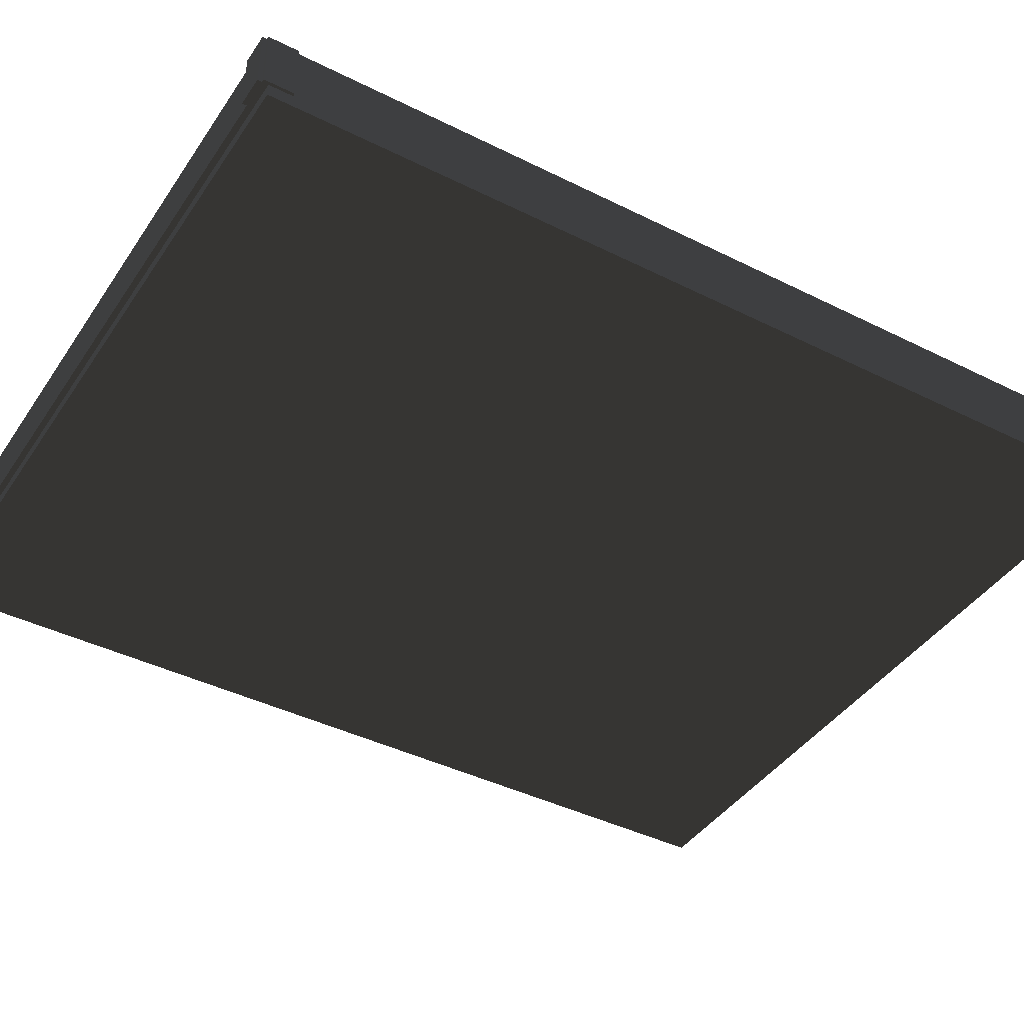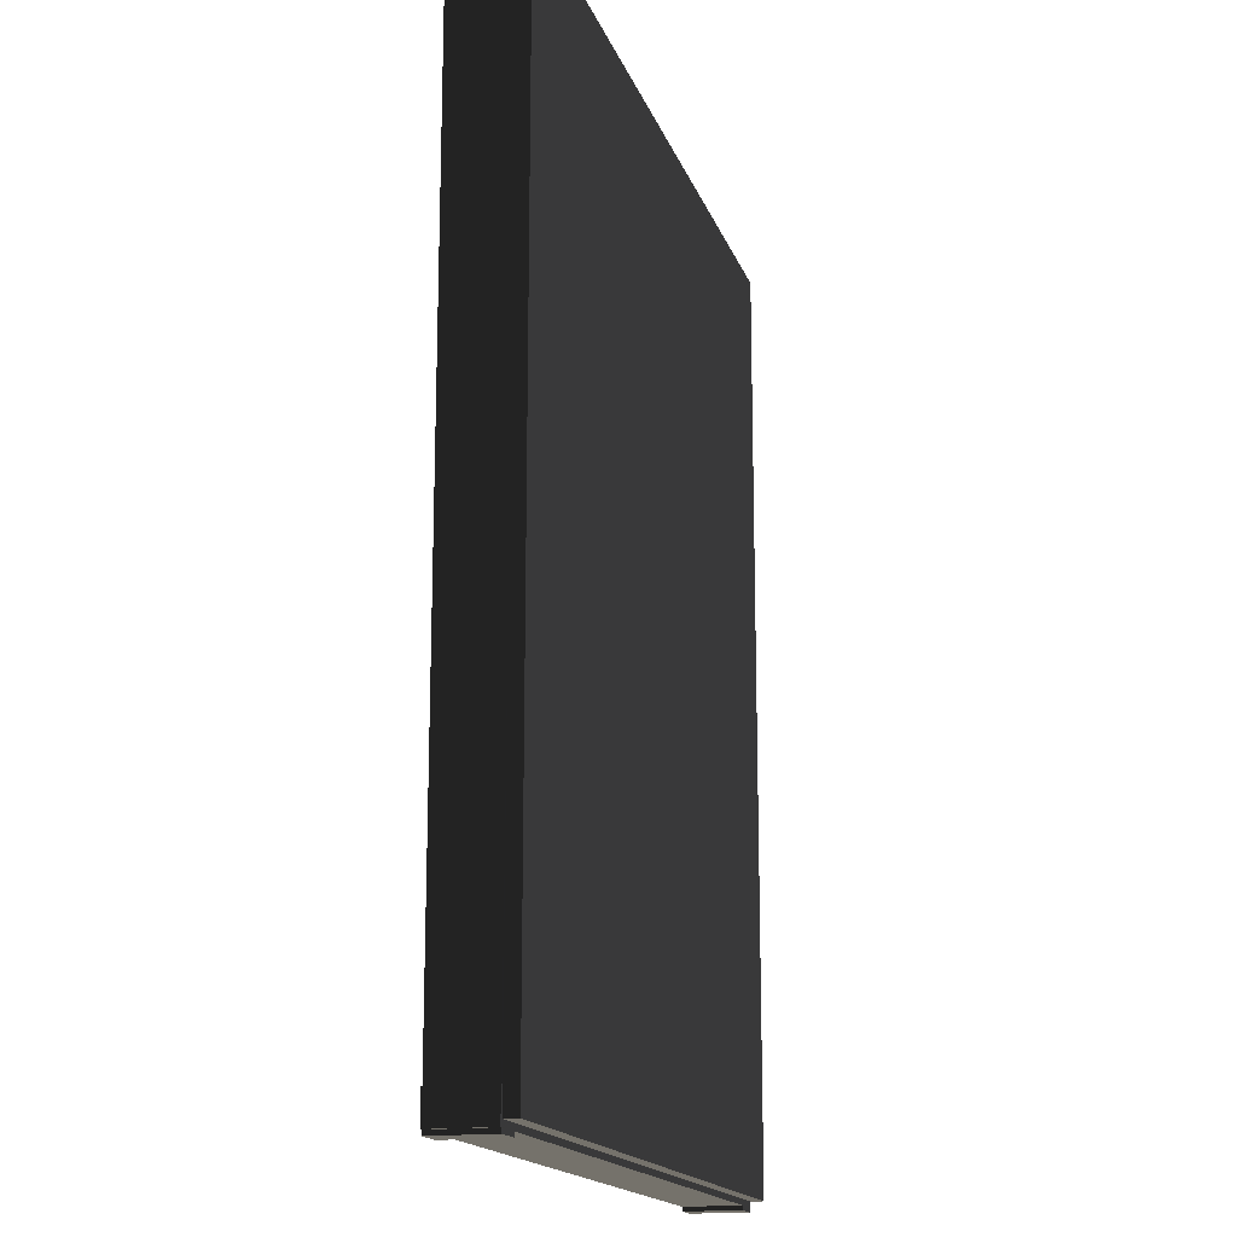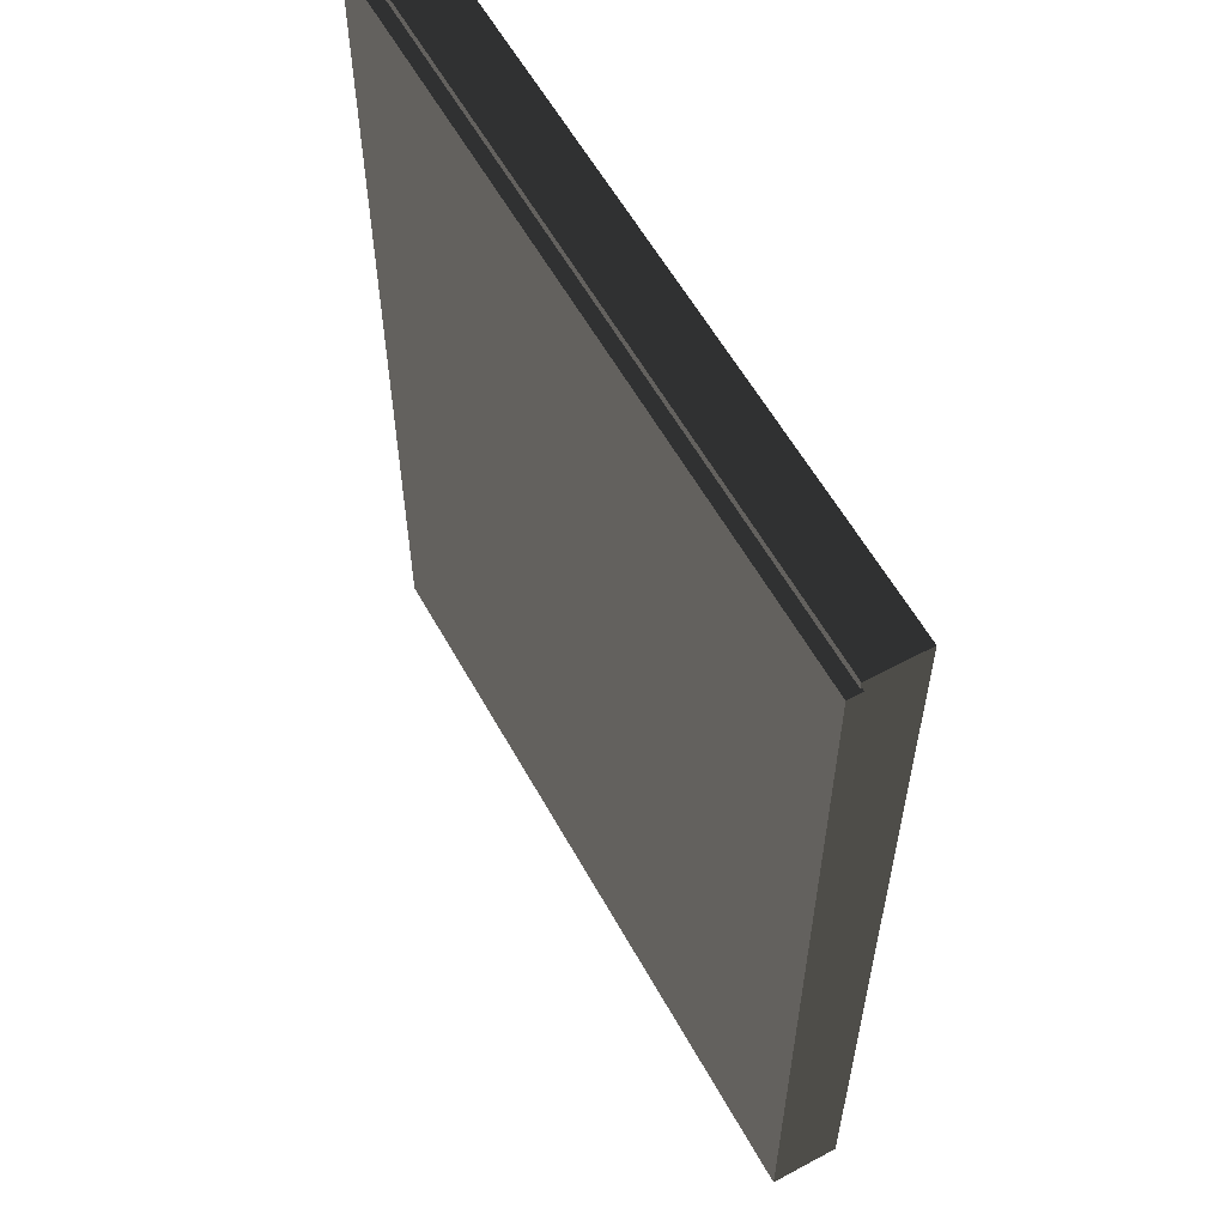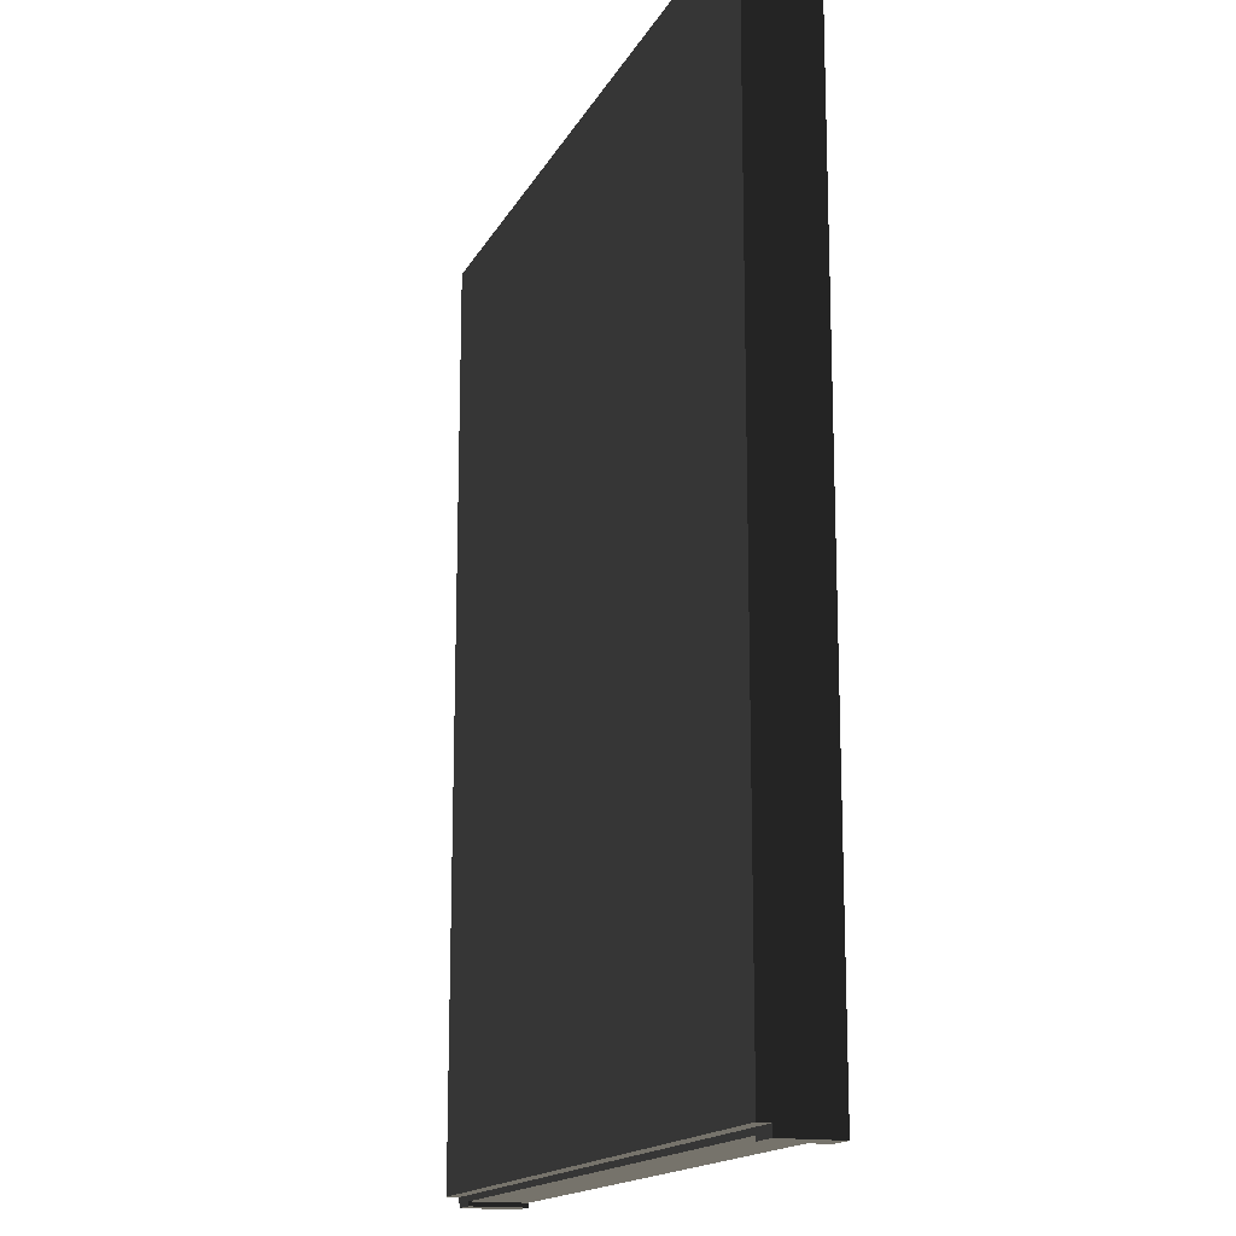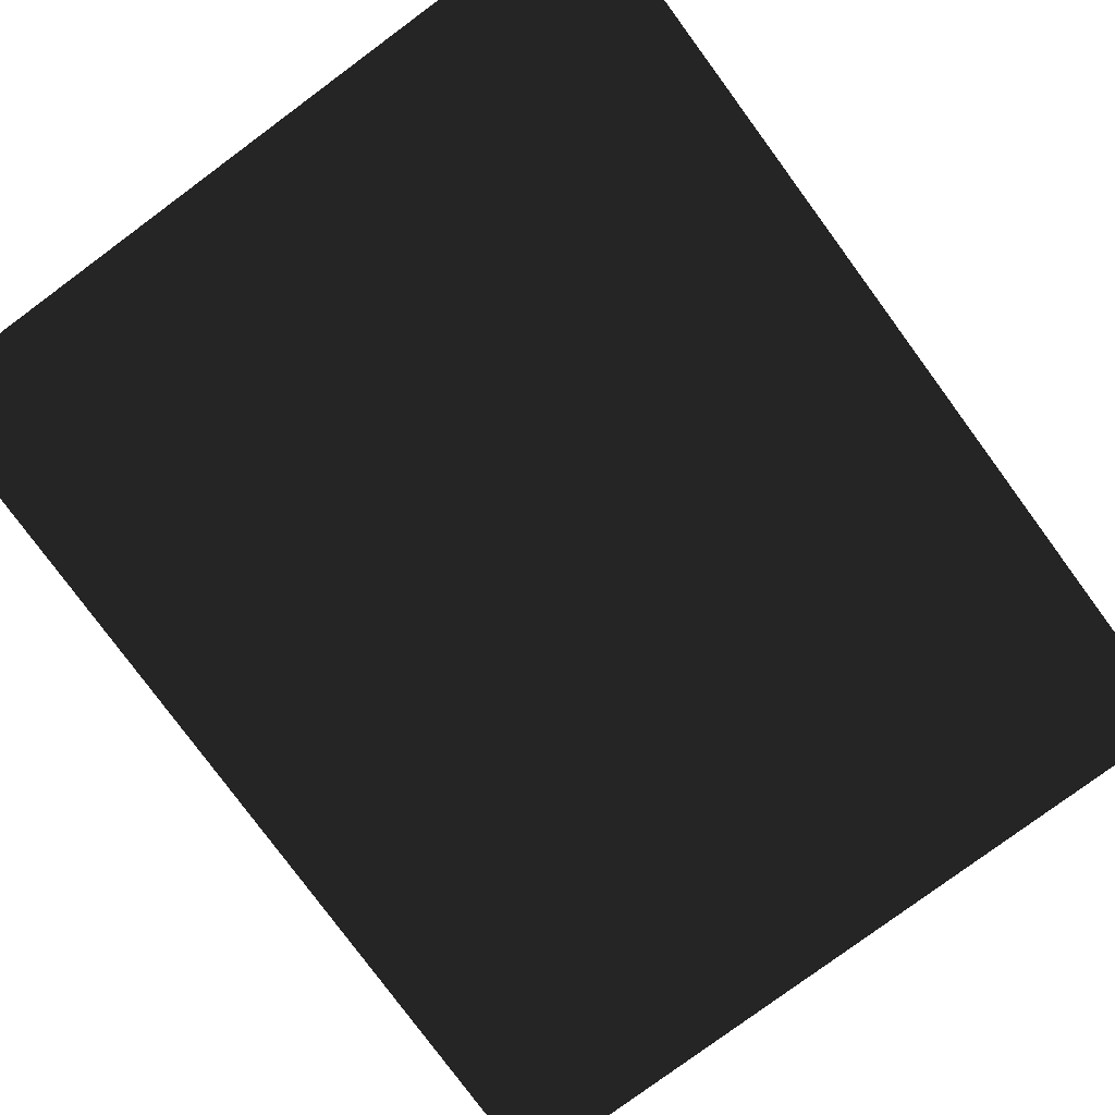
<metadata>
{"format":"obj","ext":"obj","renderer":"f3d","projection":"perspective","resolution":1024,"background":"white","views":[{"elev":-41.6,"azim":-121.1,"up":"+Y"},{"elev":-16.4,"azim":-74.4,"up":"+Z"},{"elev":58.8,"azim":61.1,"up":"+Z"},{"elev":-16.0,"azim":70.3,"up":"+Z"},{"elev":-79.3,"azim":36.4,"up":"+Y"}]}
</metadata>
<code>
o KatamariaMap
v -1.315 0.095 -1.637
v -1.315 0.14 -1.637
v -1.315 0.14 1.563
v -1.315 0.095 -1.637
v -1.315 0.14 1.563
v -1.315 0.095 1.563
v 1.285 0.095 1.563
v 1.285 0.145 1.563
v 1.285 0.145 -1.637
v 1.285 0.095 1.563
v 1.285 0.145 -1.637
v 1.285 0.095 -1.637
v -1.315 0.095 -1.637
v -1.315 0.095 1.563
v 1.285 0.095 1.563
v -1.315 0.095 -1.637
v 1.285 0.095 1.563
v 1.285 0.095 -1.637
v -1.215 0.14 -1.672
v -1.215 0.34 -1.672
v -1.315 0.34 -1.672
v -1.215 0.14 -1.672
v -1.315 0.34 -1.672
v -1.315 0.14 -1.672
v -1.215 0.14 1.563
v -1.215 0.095 1.563
v -1.315 0.095 1.563
v -1.215 0.14 1.563
v -1.315 0.095 1.563
v -1.315 0.14 1.563
v -1.215 0.095 -1.637
v -1.215 0.14 -1.637
v -1.315 0.14 -1.637
v -1.215 0.095 -1.637
v -1.315 0.14 -1.637
v -1.315 0.095 -1.637
v 1.275 0.14 -1.672
v 1.275 0.34 -1.672
v 1.175 0.34 -1.672
v 1.275 0.14 -1.672
v 1.175 0.34 -1.672
v 1.175 0.14 -1.672
v 1.275 0.095 1.563
v 1.275 0.145 1.563
v 1.285 0.145 1.563
v 1.275 0.095 1.563
v 1.285 0.145 1.563
v 1.285 0.095 1.563
v 1.275 0.14 1.563
v 1.275 0.095 1.563
v 1.175 0.095 1.563
v 1.275 0.14 1.563
v 1.175 0.095 1.563
v 1.175 0.14 1.563
v 1.275 0.095 -1.637
v 1.285 0.095 -1.637
v 1.285 0.145 -1.637
v 1.275 0.095 -1.637
v 1.285 0.145 -1.637
v 1.275 0.145 -1.637
v 1.175 0.14 -1.637
v 1.175 0.095 -1.637
v 1.275 0.095 -1.637
v 1.175 0.14 -1.637
v 1.275 0.095 -1.637
v 1.275 0.14 -1.637
v 1.275 0.145 1.563
v 1.275 0.145 -1.637
v 1.285 0.145 -1.637
v 1.275 0.145 1.563
v 1.285 0.145 -1.637
v 1.285 0.145 1.563
v -1.315 0.14 1.493
v -1.315 0.34 1.493
v -1.325 0.34 1.493
v -1.315 0.14 1.493
v -1.325 0.34 1.493
v -1.325 0.14 1.493
v -1.215 0.145 1.493
v 1.175 0.145 1.493
v 1.175 0.34 1.493
v -1.215 0.145 1.493
v 1.175 0.34 1.493
v -1.215 0.34 1.493
v -1.325 0.14 1.493
v -1.325 0.34 1.493
v -1.325 0.34 1.593
v -1.325 0.14 1.493
v -1.325 0.34 1.593
v -1.325 0.14 1.593
v -1.315 0.14 1.593
v -1.325 0.14 1.593
v -1.325 0.34 1.593
v -1.315 0.14 1.593
v -1.325 0.34 1.593
v -1.315 0.34 1.593
v -1.315 0.14 1.593
v -1.315 0.34 1.593
v 1.275 0.34 1.593
v -1.315 0.14 1.593
v 1.275 0.34 1.593
v 1.275 0.14 1.593
v 1.275 0.14 1.578
v 1.275 0.14 1.593
v 1.275 0.34 1.593
v 1.275 0.14 1.578
v 1.275 0.34 1.593
v 1.275 0.34 1.578
v 1.275 0.14 1.563
v 1.275 0.14 1.578
v 1.275 0.34 1.578
v 1.275 0.14 1.563
v 1.275 0.34 1.578
v 1.275 0.34 1.563
v 1.275 0.145 1.563
v 1.275 0.34 1.563
v 1.275 0.34 1.493
v 1.275 0.145 1.563
v 1.275 0.34 1.493
v 1.275 0.145 1.493
v -1.325 0.34 1.493
v -1.315 0.34 1.493
v -1.315 0.34 1.593
v -1.325 0.34 1.493
v -1.315 0.34 1.593
v -1.325 0.34 1.593
v -1.315 0.34 1.578
v 1.275 0.34 1.578
v 1.275 0.34 1.593
v -1.315 0.34 1.578
v 1.275 0.34 1.593
v -1.315 0.34 1.593
v 1.175 0.34 1.578
v -1.215 0.34 1.578
v -1.215 0.34 1.563
v 1.175 0.34 1.578
v -1.215 0.34 1.563
v 1.175 0.34 1.563
v 1.175 0.34 1.578
v 1.175 0.34 1.563
v 1.275 0.34 1.563
v 1.175 0.34 1.578
v 1.275 0.34 1.563
v 1.275 0.34 1.578
v -1.215 0.34 1.578
v -1.315 0.34 1.578
v -1.315 0.34 1.563
v -1.215 0.34 1.578
v -1.315 0.34 1.563
v -1.215 0.34 1.563
v 1.175 0.34 1.563
v -1.215 0.34 1.563
v -1.215 0.34 1.493
v 1.175 0.34 1.563
v -1.215 0.34 1.493
v 1.175 0.34 1.493
v 1.175 0.34 1.563
v 1.175 0.34 1.493
v 1.275 0.34 1.493
v 1.175 0.34 1.563
v 1.275 0.34 1.493
v 1.275 0.34 1.563
v -1.215 0.34 1.563
v -1.315 0.34 1.563
v -1.315 0.34 1.493
v -1.215 0.34 1.563
v -1.315 0.34 1.493
v -1.215 0.34 1.493
v -1.315 0.14 1.493
v -1.325 0.14 1.493
v -1.325 0.14 1.593
v -1.315 0.14 1.493
v -1.325 0.14 1.593
v -1.315 0.14 1.593
v 1.275 0.14 1.578
v -1.315 0.14 1.578
v -1.315 0.14 1.593
v 1.275 0.14 1.578
v -1.315 0.14 1.593
v 1.275 0.14 1.593
v -1.215 0.14 1.578
v 1.175 0.14 1.578
v 1.175 0.14 1.563
v -1.215 0.14 1.578
v 1.175 0.14 1.563
v -1.215 0.14 1.563
v 1.175 0.14 1.578
v 1.275 0.14 1.578
v 1.275 0.14 1.563
v 1.175 0.14 1.578
v 1.275 0.14 1.563
v 1.175 0.14 1.563
v -1.215 0.14 1.578
v -1.215 0.14 1.563
v -1.315 0.14 1.563
v -1.215 0.14 1.578
v -1.315 0.14 1.563
v -1.315 0.14 1.578
v 1.175 0.14 1.563
v 1.175 0.095 1.563
v -1.215 0.095 1.563
v 1.175 0.14 1.563
v -1.215 0.095 1.563
v -1.215 0.14 1.563
v -1.315 0.14 -1.657
v -1.315 0.34 -1.657
v -1.325 0.34 -1.657
v -1.315 0.14 -1.657
v -1.325 0.34 -1.657
v -1.325 0.14 -1.657
v -1.215 0.14 -1.657
v 1.175 0.14 -1.657
v 1.175 0.34 -1.657
v -1.215 0.14 -1.657
v 1.175 0.34 -1.657
v -1.215 0.34 -1.657
v -1.325 0.14 -1.657
v -1.325 0.34 -1.657
v -1.325 0.34 -1.557
v -1.325 0.14 -1.657
v -1.325 0.34 -1.557
v -1.325 0.14 -1.557
v -1.315 0.14 -1.557
v -1.325 0.14 -1.557
v -1.325 0.34 -1.557
v -1.315 0.14 -1.557
v -1.325 0.34 -1.557
v -1.315 0.34 -1.557
v 1.175 0.145 -1.557
v -1.215 0.145 -1.557
v -1.215 0.34 -1.557
v 1.175 0.145 -1.557
v -1.215 0.34 -1.557
v 1.175 0.34 -1.557
v 1.275 0.14 -1.637
v 1.275 0.34 -1.637
v 1.275 0.34 -1.657
v 1.275 0.14 -1.637
v 1.275 0.34 -1.657
v 1.275 0.14 -1.657
v 1.275 0.145 -1.637
v 1.275 0.145 -1.557
v 1.275 0.34 -1.557
v 1.275 0.145 -1.637
v 1.275 0.34 -1.557
v 1.275 0.34 -1.637
v -1.325 0.34 -1.657
v -1.315 0.34 -1.657
v -1.315 0.34 -1.557
v -1.325 0.34 -1.657
v -1.315 0.34 -1.557
v -1.325 0.34 -1.557
v 1.175 0.34 -1.637
v -1.215 0.34 -1.637
v -1.215 0.34 -1.657
v 1.175 0.34 -1.637
v -1.215 0.34 -1.657
v 1.175 0.34 -1.657
v 1.175 0.34 -1.637
v 1.175 0.34 -1.657
v 1.275 0.34 -1.657
v 1.175 0.34 -1.637
v 1.275 0.34 -1.657
v 1.275 0.34 -1.637
v -1.215 0.34 -1.637
v -1.315 0.34 -1.637
v -1.315 0.34 -1.657
v -1.215 0.34 -1.637
v -1.315 0.34 -1.657
v -1.215 0.34 -1.657
v -1.215 0.34 -1.637
v 1.175 0.34 -1.637
v 1.175 0.34 -1.557
v -1.215 0.34 -1.637
v 1.175 0.34 -1.557
v -1.215 0.34 -1.557
v 1.175 0.34 -1.637
v 1.275 0.34 -1.637
v 1.275 0.34 -1.557
v 1.175 0.34 -1.637
v 1.275 0.34 -1.557
v 1.175 0.34 -1.557
v -1.315 0.34 -1.637
v -1.215 0.34 -1.637
v -1.215 0.34 -1.557
v -1.315 0.34 -1.637
v -1.215 0.34 -1.557
v -1.315 0.34 -1.557
v -1.315 0.14 -1.657
v -1.325 0.14 -1.657
v -1.325 0.14 -1.557
v -1.315 0.14 -1.657
v -1.325 0.14 -1.557
v -1.315 0.14 -1.557
v -1.215 0.14 -1.637
v 1.175 0.14 -1.637
v 1.175 0.14 -1.657
v -1.215 0.14 -1.637
v 1.175 0.14 -1.657
v -1.215 0.14 -1.657
v 1.175 0.14 -1.637
v 1.275 0.14 -1.637
v 1.275 0.14 -1.657
v 1.175 0.14 -1.637
v 1.275 0.14 -1.657
v 1.175 0.14 -1.657
v -1.215 0.14 -1.637
v -1.215 0.14 -1.657
v -1.315 0.14 -1.657
v -1.215 0.14 -1.637
v -1.315 0.14 -1.657
v -1.315 0.14 -1.637
v -1.315 0.14 -1.657
v -1.315 0.14 -1.672
v -1.315 0.34 -1.672
v -1.315 0.14 -1.657
v -1.315 0.34 -1.672
v -1.315 0.34 -1.657
v -1.215 0.14 -1.657
v -1.215 0.34 -1.657
v -1.215 0.34 -1.672
v -1.215 0.14 -1.657
v -1.215 0.34 -1.672
v -1.215 0.14 -1.672
v 1.175 0.14 -1.657
v 1.175 0.14 -1.672
v 1.175 0.34 -1.672
v 1.175 0.14 -1.657
v 1.175 0.34 -1.672
v 1.175 0.34 -1.657
v 1.275 0.14 -1.657
v 1.275 0.34 -1.657
v 1.275 0.34 -1.672
v 1.275 0.14 -1.657
v 1.275 0.34 -1.672
v 1.275 0.14 -1.672
v 1.175 0.34 -1.657
v 1.175 0.34 -1.672
v 1.275 0.34 -1.672
v 1.175 0.34 -1.657
v 1.275 0.34 -1.672
v 1.275 0.34 -1.657
v 1.175 0.14 -1.672
v 1.175 0.14 -1.657
v 1.275 0.14 -1.657
v 1.175 0.14 -1.672
v 1.275 0.14 -1.657
v 1.275 0.14 -1.672
v -1.315 0.34 -1.657
v -1.315 0.34 -1.672
v -1.215 0.34 -1.672
v -1.315 0.34 -1.657
v -1.215 0.34 -1.672
v -1.215 0.34 -1.657
v -1.315 0.14 -1.672
v -1.315 0.14 -1.657
v -1.215 0.14 -1.657
v -1.315 0.14 -1.672
v -1.215 0.14 -1.657
v -1.215 0.14 -1.672
v -1.215 0.145 -1.557
v -1.215 0.145 1.493
v -1.215 0.34 1.493
v -1.215 0.145 -1.557
v -1.215 0.34 1.493
v -1.215 0.34 -1.557
v 1.175 0.145 1.493
v 1.175 0.145 -1.557
v 1.175 0.34 -1.557
v 1.175 0.145 1.493
v 1.175 0.34 -1.557
v 1.175 0.34 1.493
v 1.175 0.34 1.493
v 1.175 0.34 -1.557
v 1.275 0.34 -1.557
v 1.175 0.34 1.493
v 1.275 0.34 -1.557
v 1.275 0.34 1.493
v 1.275 0.145 -1.557
v 1.275 0.145 1.493
v 1.275 0.34 1.493
v 1.275 0.145 -1.557
v 1.275 0.34 1.493
v 1.275 0.34 -1.557
v -1.315 0.34 1.493
v -1.315 0.34 -1.557
v -1.215 0.34 -1.557
v -1.315 0.34 1.493
v -1.215 0.34 -1.557
v -1.215 0.34 1.493
v 1.175 0.145 -1.557
v 1.175 0.145 1.493
v -1.215 0.145 1.493
v 1.175 0.145 -1.557
v -1.215 0.145 1.493
v -1.215 0.145 -1.557
v -1.215 0.14 -1.637
v -1.215 0.095 -1.637
v 1.175 0.095 -1.637
v -1.215 0.14 -1.637
v 1.175 0.095 -1.637
v 1.175 0.14 -1.637
v -1.315 0.145 1.493
v -1.315 0.145 -1.557
v -1.315 0.34 -1.557
v -1.315 0.145 1.493
v -1.315 0.34 -1.557
v -1.315 0.34 1.493
v -1.315 0.145 -1.557
v -1.315 0.145 1.493
v -1.315 0.14 1.493
v -1.315 0.145 -1.557
v -1.315 0.14 1.493
v -1.315 0.14 -1.557
f 1 2 3
f 4 5 6
f 7 8 9
f 10 11 12
f 13 14 15
f 16 17 18
f 19 20 21
f 22 23 24
f 25 26 27
f 28 29 30
f 31 32 33
f 34 35 36
f 37 38 39
f 40 41 42
f 43 44 45
f 46 47 48
f 49 50 51
f 52 53 54
f 55 56 57
f 58 59 60
f 61 62 63
f 64 65 66
f 67 68 69
f 70 71 72
f 73 74 75
f 76 77 78
f 79 80 81
f 82 83 84
f 85 86 87
f 88 89 90
f 91 92 93
f 94 95 96
f 97 98 99
f 100 101 102
f 103 104 105
f 106 107 108
f 109 110 111
f 112 113 114
f 115 116 117
f 118 119 120
f 121 122 123
f 124 125 126
f 127 128 129
f 130 131 132
f 133 134 135
f 136 137 138
f 139 140 141
f 142 143 144
f 145 146 147
f 148 149 150
f 151 152 153
f 154 155 156
f 157 158 159
f 160 161 162
f 163 164 165
f 166 167 168
f 169 170 171
f 172 173 174
f 175 176 177
f 178 179 180
f 181 182 183
f 184 185 186
f 187 188 189
f 190 191 192
f 193 194 195
f 196 197 198
f 199 200 201
f 202 203 204
f 205 206 207
f 208 209 210
f 211 212 213
f 214 215 216
f 217 218 219
f 220 221 222
f 223 224 225
f 226 227 228
f 229 230 231
f 232 233 234
f 235 236 237
f 238 239 240
f 241 242 243
f 244 245 246
f 247 248 249
f 250 251 252
f 253 254 255
f 256 257 258
f 259 260 261
f 262 263 264
f 265 266 267
f 268 269 270
f 271 272 273
f 274 275 276
f 277 278 279
f 280 281 282
f 283 284 285
f 286 287 288
f 289 290 291
f 292 293 294
f 295 296 297
f 298 299 300
f 301 302 303
f 304 305 306
f 307 308 309
f 310 311 312
f 313 314 315
f 316 317 318
f 319 320 321
f 322 323 324
f 325 326 327
f 328 329 330
f 331 332 333
f 334 335 336
f 337 338 339
f 340 341 342
f 343 344 345
f 346 347 348
f 349 350 351
f 352 353 354
f 355 356 357
f 358 359 360
f 361 362 363
f 364 365 366
f 367 368 369
f 370 371 372
f 373 374 375
f 376 377 378
f 379 380 381
f 382 383 384
f 385 386 387
f 388 389 390
f 391 392 393
f 394 395 396
f 397 398 399
f 400 401 402
f 403 404 405
f 406 407 408
f 409 410 411
f 412 413 414

</code>
